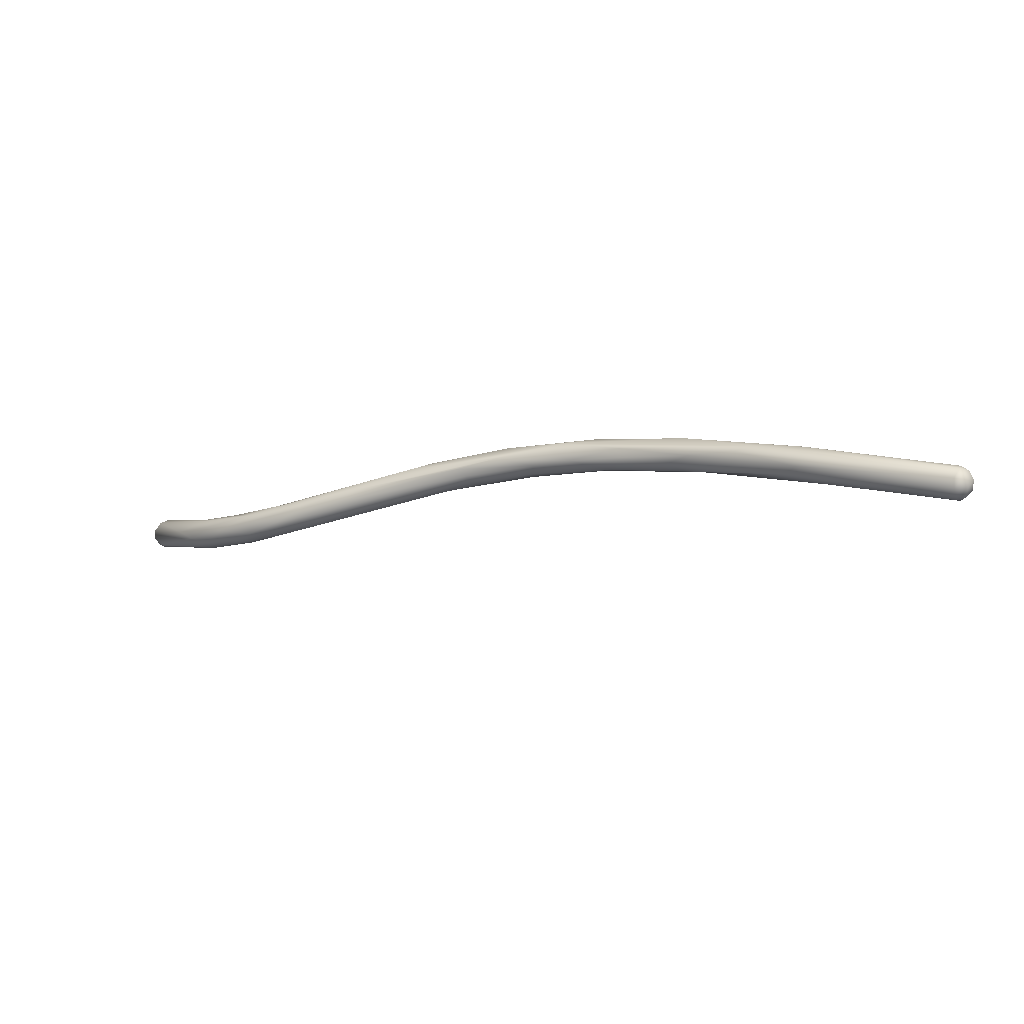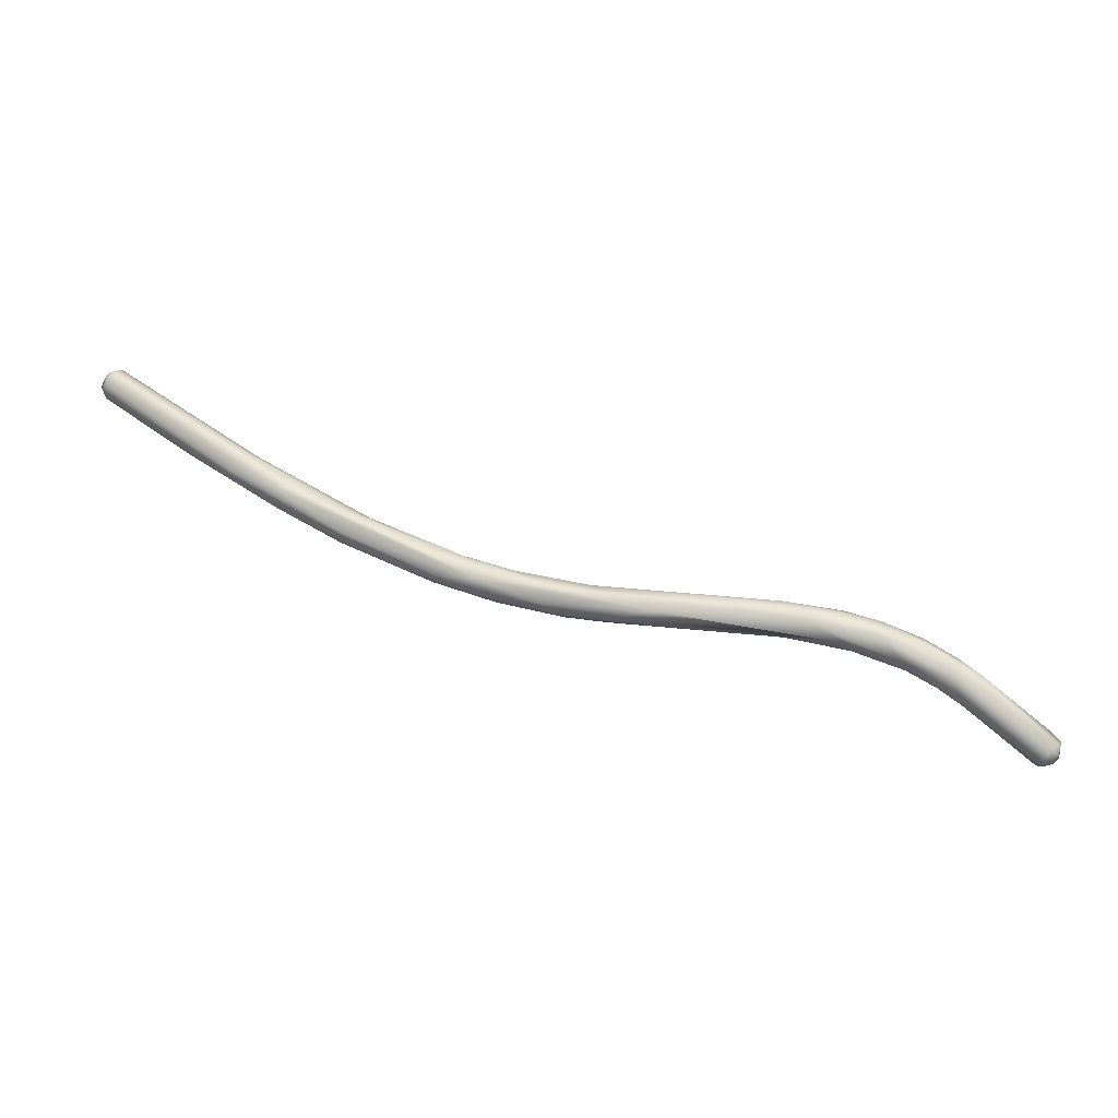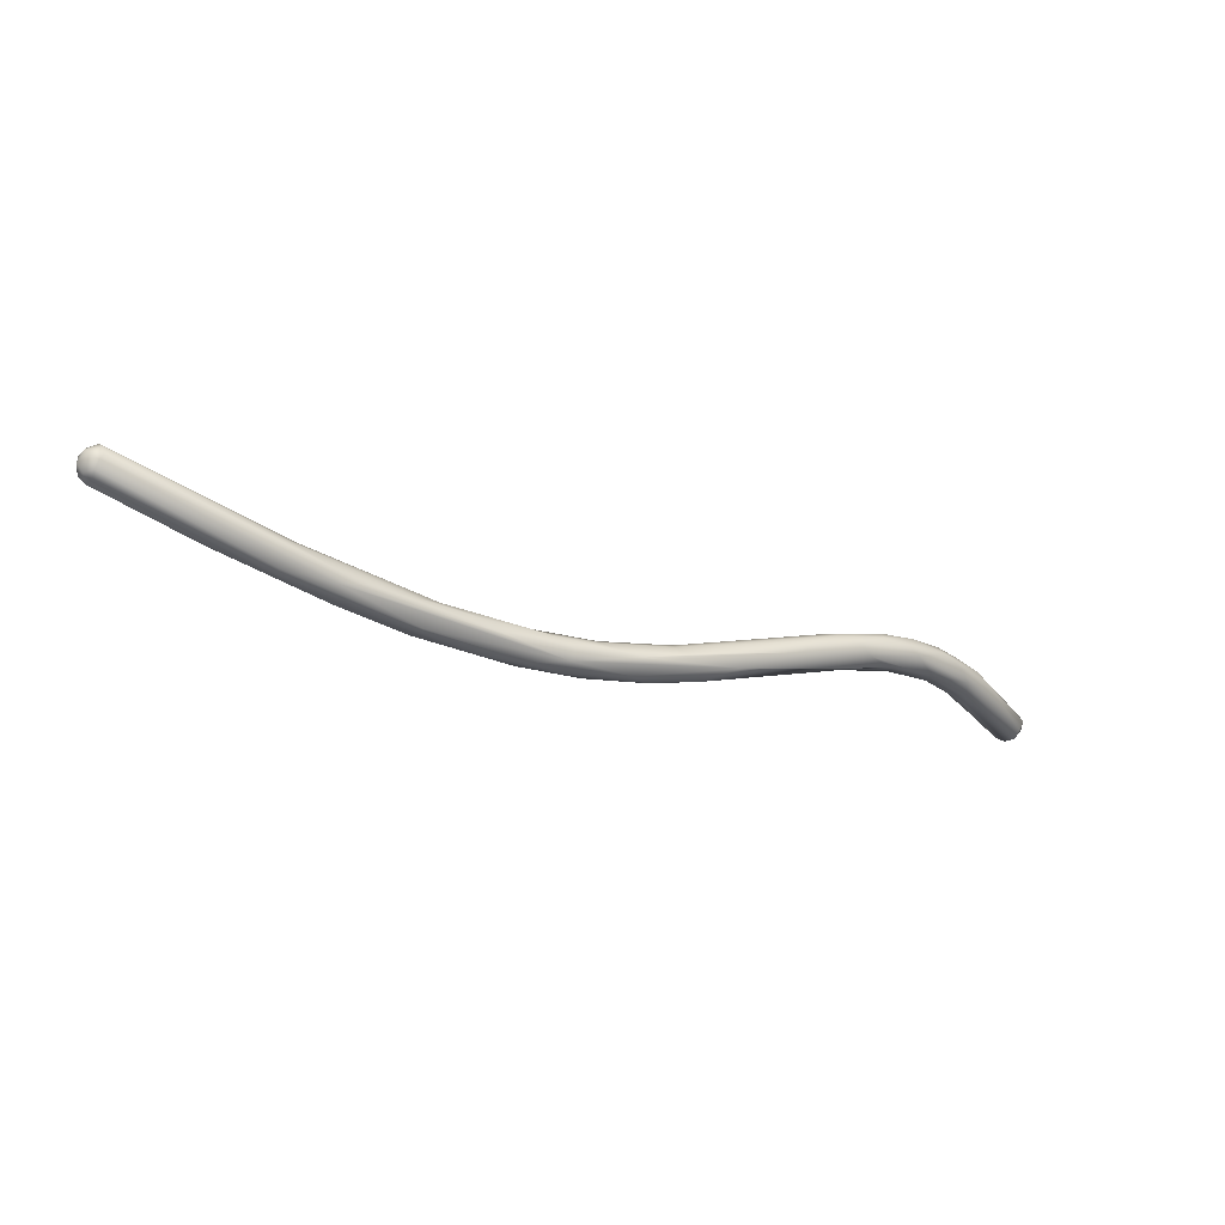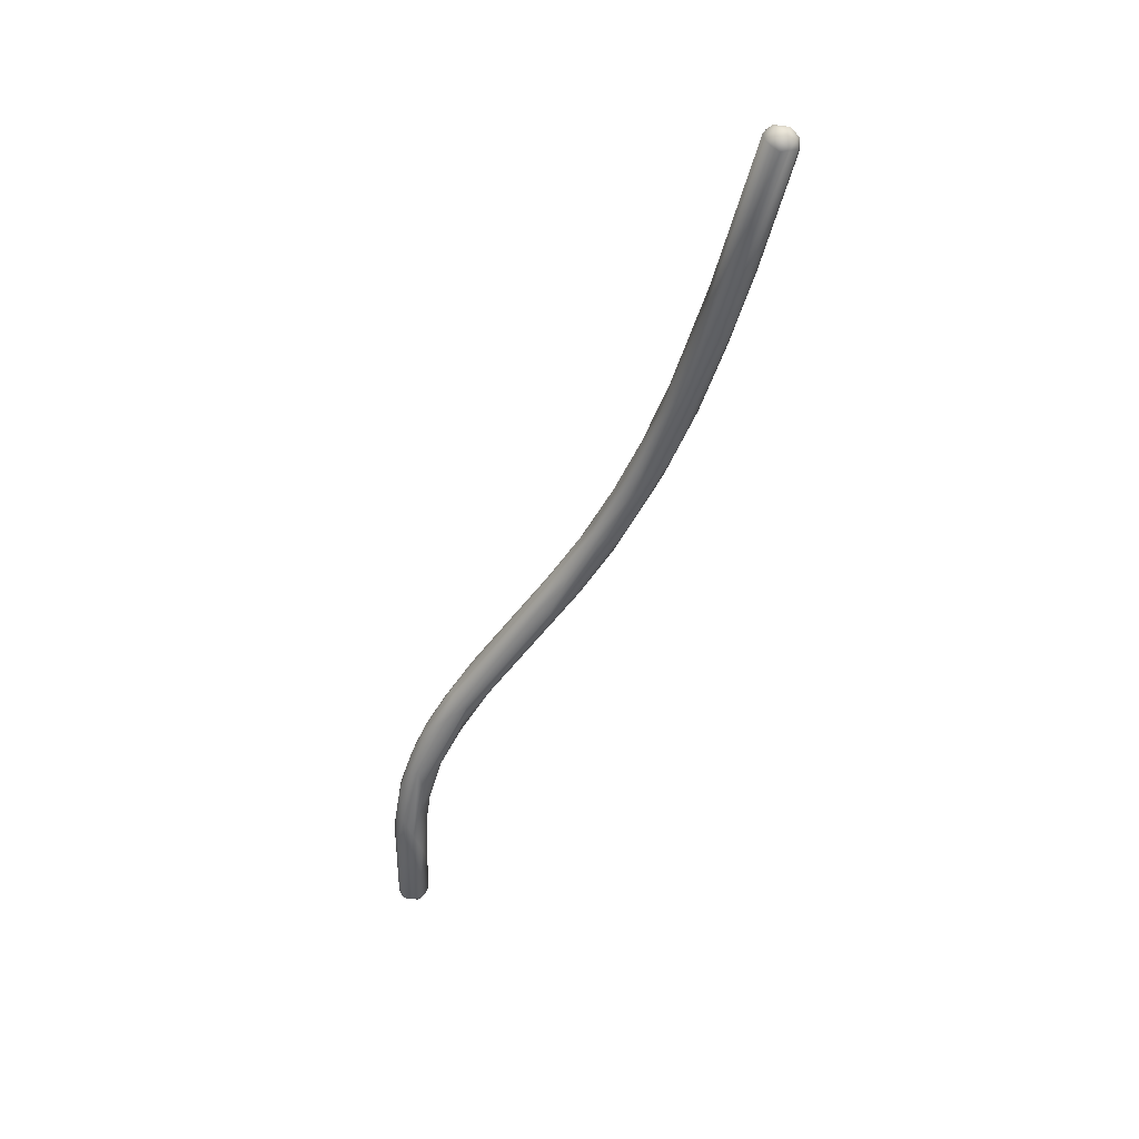
<metadata>
{"format":"obj","ext":"obj","renderer":"f3d","projection":"perspective","resolution":1024,"background":"white","views":[{"elev":30.2,"azim":3.9,"up":"+Y"},{"elev":-2.4,"azim":-149.6,"up":"+Z"},{"elev":15.4,"azim":169.5,"up":"+Z"},{"elev":-30.5,"azim":45.5,"up":"+Y"}]}
</metadata>
<code>
o FJ2159.obj_grp1.900
v -0.3148 -0.4081 -0.1906
v -0.3154 -0.4069 -0.192
v -0.3142 -0.4052 -0.1906
v -0.3139 -0.407 -0.1892
v -0.3142 -0.4043 -0.1878
v -0.3154 -0.4043 -0.1919
v -0.3152 -0.4027 -0.1893
v -0.3152 -0.4093 -0.1886
v -0.3144 -0.4067 -0.1868
v -0.3158 -0.4077 -0.1857
v -0.3158 -0.4049 -0.1853
v -0.3417 -0.4131 -0.2089
v -0.3169 -0.4021 -0.1904
v -0.3508 -0.4103 -0.2128
v -0.337 -0.4095 -0.206
v -0.3175 -0.4017 -0.1886
v -0.3511 -0.4095 -0.2111
v -0.3558 -0.4182 -0.216
v -0.3167 -0.4097 -0.1873
v -0.3452 -0.4153 -0.2032
v -0.3176 -0.4085 -0.1856
v -0.317 -0.4031 -0.1858
v -0.3184 -0.4022 -0.187
v -0.3184 -0.4069 -0.1847
v -0.319 -0.4049 -0.1848
v -0.3191 -0.403 -0.186
v -0.3623 -0.4119 -0.2153
v -0.3533 -0.4124 -0.2065
v -0.3549 -0.4153 -0.2075
v -0.3595 -0.4199 -0.215
v -0.3614 -0.4145 -0.2203
v -0.3736 -0.4231 -0.2212
v -0.3674 -0.4139 -0.2161
v -0.3604 -0.4169 -0.2202
v -0.3796 -0.4164 -0.2267
v -0.3786 -0.4181 -0.2208
v -0.3777 -0.4222 -0.229
v -0.3792 -0.417 -0.2277
v -0.3788 -0.4234 -0.2221
v -0.3837 -0.4221 -0.223
v -0.3894 -0.427 -0.2328
v -0.377 -0.4191 -0.2288
v -0.3942 -0.423 -0.2277
v -0.3968 -0.4269 -0.2375
v -0.3987 -0.4302 -0.2334
v -0.4111 -0.425 -0.2378
v -0.392 -0.4215 -0.2347
v -0.411 -0.4336 -0.2402
v -0.3978 -0.4279 -0.2299
v -0.396 -0.4215 -0.2297
v -0.3993 -0.4258 -0.2385
v -0.4077 -0.432 -0.2348
v -0.4024 -0.4231 -0.2372
v -0.4087 -0.4274 -0.233
v -0.4096 -0.4262 -0.2409
v -0.4183 -0.4355 -0.2382
v -0.4184 -0.4335 -0.2363
v -0.4183 -0.4309 -0.2358
v -0.4196 -0.4341 -0.2446
v -0.4143 -0.43 -0.2434
v -0.4255 -0.43 -0.2435
v -0.4125 -0.4262 -0.2357
v -0.4349 -0.4415 -0.2443
v -0.4281 -0.4311 -0.2398
v -0.4297 -0.4352 -0.2469
v -0.4284 -0.4326 -0.2458
v -0.432 -0.4394 -0.2403
v -0.439 -0.4354 -0.2408
v -0.4338 -0.4399 -0.2465
v -0.442 -0.444 -0.244
v -0.4358 -0.4381 -0.2395
v -0.4361 -0.4366 -0.2395
v -0.4387 -0.4396 -0.2481
v -0.4415 -0.437 -0.2478
v -0.4461 -0.437 -0.2464
v -0.4514 -0.4384 -0.2457
v -0.4687 -0.4454 -0.2449
v -0.4417 -0.4425 -0.2412
v -0.4699 -0.4535 -0.2495
v -0.469 -0.4471 -0.243
v -0.4733 -0.4533 -0.2509
v -0.4779 -0.4523 -0.2516
v -0.4786 -0.4581 -0.2491
v -0.4748 -0.4566 -0.2467
v -0.4809 -0.4515 -0.2508
v -0.4851 -0.452 -0.2487
v -0.4834 -0.4588 -0.2453
v -0.4762 -0.4539 -0.2433
v -0.4775 -0.4521 -0.2433
v -0.4978 -0.4665 -0.2507
v -0.4825 -0.4516 -0.2455
v -0.4837 -0.4578 -0.2527
v -0.4916 -0.4562 -0.2531
v -0.4944 -0.4626 -0.2556
v -0.4993 -0.468 -0.2535
v -0.4897 -0.4591 -0.2455
v -0.4915 -0.4593 -0.2548
v -0.4895 -0.4566 -0.2458
v -0.4938 -0.4642 -0.2545
v -0.4987 -0.4583 -0.2513
v -0.4966 -0.4584 -0.2487
v -0.4995 -0.4659 -0.2498
v -0.5066 -0.4719 -0.2592
v -0.5035 -0.4619 -0.2577
v -0.498 -0.462 -0.248
v -0.503 -0.4684 -0.2594
v -0.5025 -0.4642 -0.2591
v -0.5112 -0.4731 -0.2576
v -0.506 -0.467 -0.2519
v -0.5074 -0.4644 -0.2531
v -0.5101 -0.4714 -0.2646
v -0.5081 -0.4666 -0.2624
v -0.5129 -0.4756 -0.2626
v -0.5142 -0.4682 -0.2651
v -0.5125 -0.4703 -0.2562
v -0.5117 -0.4657 -0.257
v -0.5155 -0.4714 -0.2685
v -0.5161 -0.4768 -0.2686
v -0.5136 -0.4662 -0.2609
v -0.5193 -0.4758 -0.2624
v -0.5198 -0.4764 -0.2735
v -0.5226 -0.4727 -0.2652
v -0.518 -0.4717 -0.2602
v -0.5288 -0.4849 -0.2765
v -0.5306 -0.4846 -0.2759
v -0.5316 -0.4774 -0.2776
v -0.5271 -0.4833 -0.2795
v -0.5272 -0.4843 -0.2778
v -0.5267 -0.481 -0.2804
v -0.5304 -0.4822 -0.2729
v -0.5292 -0.4844 -0.2789
v -0.5293 -0.4821 -0.2809
v -0.5316 -0.4835 -0.2788
v -0.5287 -0.4795 -0.281
v -0.5308 -0.4783 -0.28
v -0.5299 -0.4775 -0.2796
v -0.5318 -0.4836 -0.2754
v -0.5332 -0.4794 -0.2759
v -0.5327 -0.4813 -0.2789
v -0.5316 -0.4803 -0.2803
v -0.5331 -0.4797 -0.2782
v -0.5331 -0.4816 -0.2754
f 1 2 3
f 3 4 1
f 3 5 4
f 3 2 6
f 5 3 7
f 1 4 8
f 4 9 8
f 10 8 9
f 5 9 4
f 5 11 9
f 2 12 15
f 2 15 6
f 3 6 7
f 7 6 13
f 14 6 15
f 14 13 6
f 13 16 7
f 13 17 16
f 18 1 8
f 19 8 10
f 20 19 21
f 5 22 11
f 7 22 5
f 22 7 16
f 23 22 16
f 19 10 21
f 21 10 24
f 10 9 11
f 24 10 11
f 24 11 25
f 22 25 11
f 26 25 22
f 2 1 12
f 17 27 16
f 26 22 23
f 28 25 26
f 16 27 23
f 29 24 25
f 8 30 18
f 21 24 20
f 30 8 19
f 12 1 18
f 17 13 14
f 25 28 29
f 29 20 24
f 20 30 19
f 26 23 33
f 33 28 26
f 20 32 30
f 12 34 15
f 15 34 31
f 31 14 15
f 14 35 17
f 33 23 27
f 34 12 18
f 20 29 32
f 38 35 14
f 35 27 17
f 29 39 32
f 28 40 29
f 40 28 36
f 33 36 28
f 37 18 41
f 31 34 42
f 40 39 29
f 36 43 40
f 37 34 18
f 38 14 31
f 38 31 42
f 37 42 34
f 41 18 30
f 41 30 32
f 37 44 42
f 32 45 41
f 35 46 27
f 41 44 37
f 47 38 42
f 41 45 48
f 27 50 33
f 33 50 36
f 45 32 39
f 45 39 49
f 36 50 43
f 44 51 42
f 52 45 49
f 27 46 50
f 47 42 51
f 47 53 38
f 38 53 35
f 49 39 40
f 54 49 40
f 54 40 43
f 51 55 47
f 44 41 48
f 53 47 55
f 53 46 35
f 50 54 43
f 45 56 48
f 56 45 52
f 57 52 49
f 54 58 49
f 44 48 59
f 44 59 60
f 60 55 51
f 60 51 44
f 55 61 53
f 53 61 46
f 62 54 50
f 63 48 56
f 62 50 46
f 58 57 49
f 64 54 62
f 56 52 57
f 58 54 64
f 65 60 59
f 65 66 60
f 60 66 55
f 56 57 67
f 64 68 58
f 66 61 55
f 70 63 56
f 71 67 57
f 46 64 62
f 58 72 57
f 58 68 72
f 69 48 63
f 69 59 48
f 73 59 69
f 73 65 59
f 70 56 67
f 71 57 72
f 74 66 65
f 73 74 65
f 75 76 61
f 74 61 66
f 61 74 75
f 61 76 46
f 64 46 76
f 76 77 64
f 67 71 78
f 63 70 79
f 69 63 79
f 70 67 78
f 68 80 72
f 81 82 73
f 82 74 73
f 81 73 69
f 77 68 64
f 83 79 70
f 81 69 79
f 85 75 74
f 82 85 74
f 84 70 78
f 76 86 77
f 84 83 70
f 84 78 87
f 77 80 68
f 88 78 71
f 89 72 80
f 85 76 75
f 84 87 90
f 87 78 88
f 92 81 79
f 79 83 92
f 93 76 85
f 91 80 77
f 80 91 89
f 88 71 89
f 89 71 72
f 76 93 86
f 86 91 77
f 82 81 92
f 95 83 84
f 87 88 96
f 94 97 92
f 97 82 92
f 93 85 82
f 89 98 96
f 96 88 89
f 91 98 89
f 99 92 83
f 94 92 99
f 83 95 99
f 84 90 95
f 100 101 91
f 100 91 86
f 87 102 90
f 87 96 102
f 101 98 91
f 103 99 95
f 82 97 93
f 93 97 104
f 105 102 96
f 96 98 105
f 99 103 106
f 94 99 106
f 107 97 94
f 104 97 107
f 93 104 86
f 101 105 98
f 106 107 94
f 100 86 104
f 108 90 102
f 108 102 109
f 105 109 102
f 105 110 109
f 101 110 105
f 110 101 100
f 107 106 111
f 112 107 111
f 107 112 104
f 95 90 113
f 103 111 106
f 103 95 113
f 110 100 116
f 111 117 112
f 114 112 117
f 111 103 118
f 114 104 112
f 119 100 104
f 114 119 104
f 113 90 108
f 109 115 108
f 115 120 108
f 100 119 116
f 118 121 111
f 113 118 103
f 117 111 121
f 119 122 116
f 115 123 120
f 123 115 110
f 122 123 116
f 123 110 116
f 115 109 110
f 120 125 108
f 113 108 124
f 125 124 108
f 127 118 128
f 118 127 121
f 127 129 121
f 113 128 118
f 130 125 120
f 123 130 120
f 127 128 131
f 131 128 124
f 129 127 132
f 132 127 131
f 131 133 132
f 132 134 129
f 134 121 129
f 117 121 134
f 117 134 114
f 114 134 136
f 136 134 135
f 113 124 128
f 130 137 125
f 125 131 124
f 136 126 119
f 123 122 138
f 123 142 130
f 133 139 132
f 132 140 134
f 140 135 134
f 132 139 140
f 135 140 141
f 126 135 141
f 141 140 139
f 138 126 141
f 119 114 136
f 135 126 136
f 133 131 125
f 125 137 133
f 137 142 133
f 139 133 142
f 123 138 142
f 139 142 141
f 141 142 138
f 126 122 119
f 126 138 122
f 142 137 130

</code>
